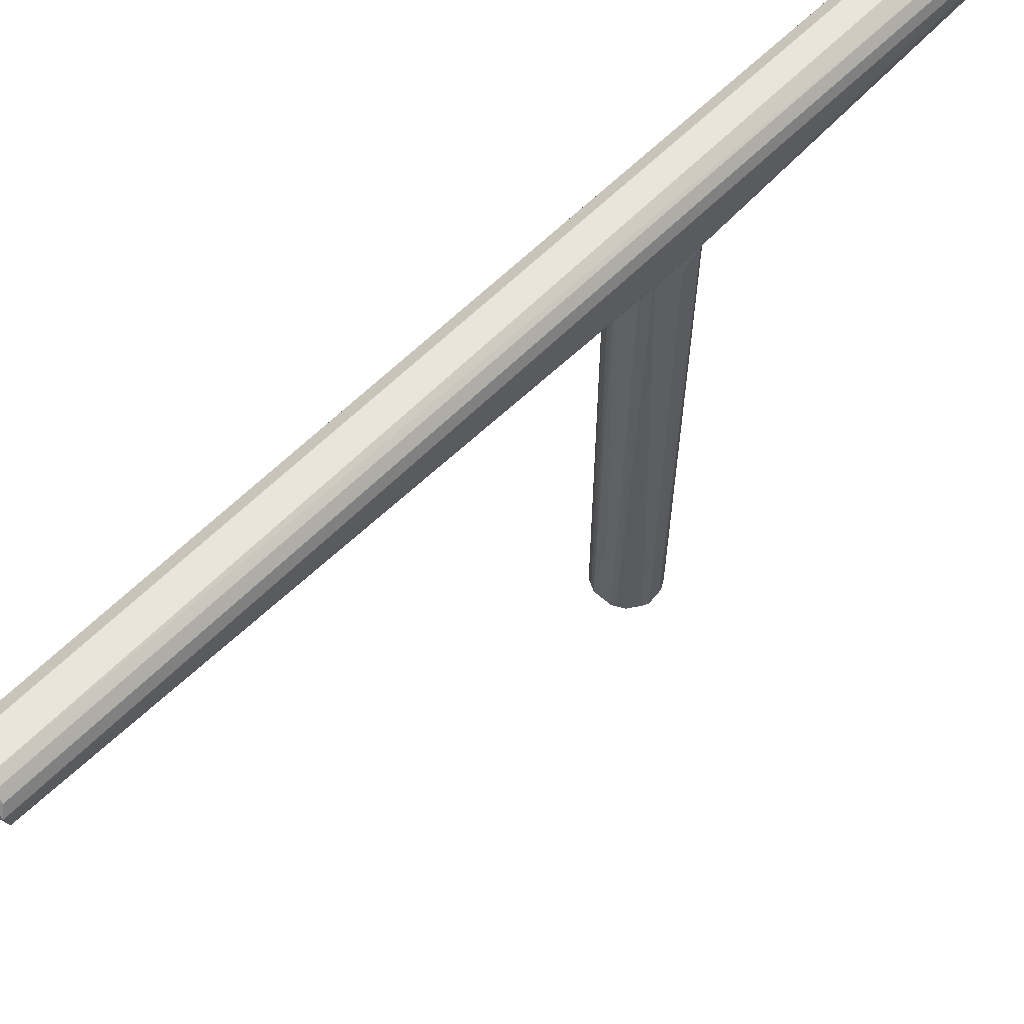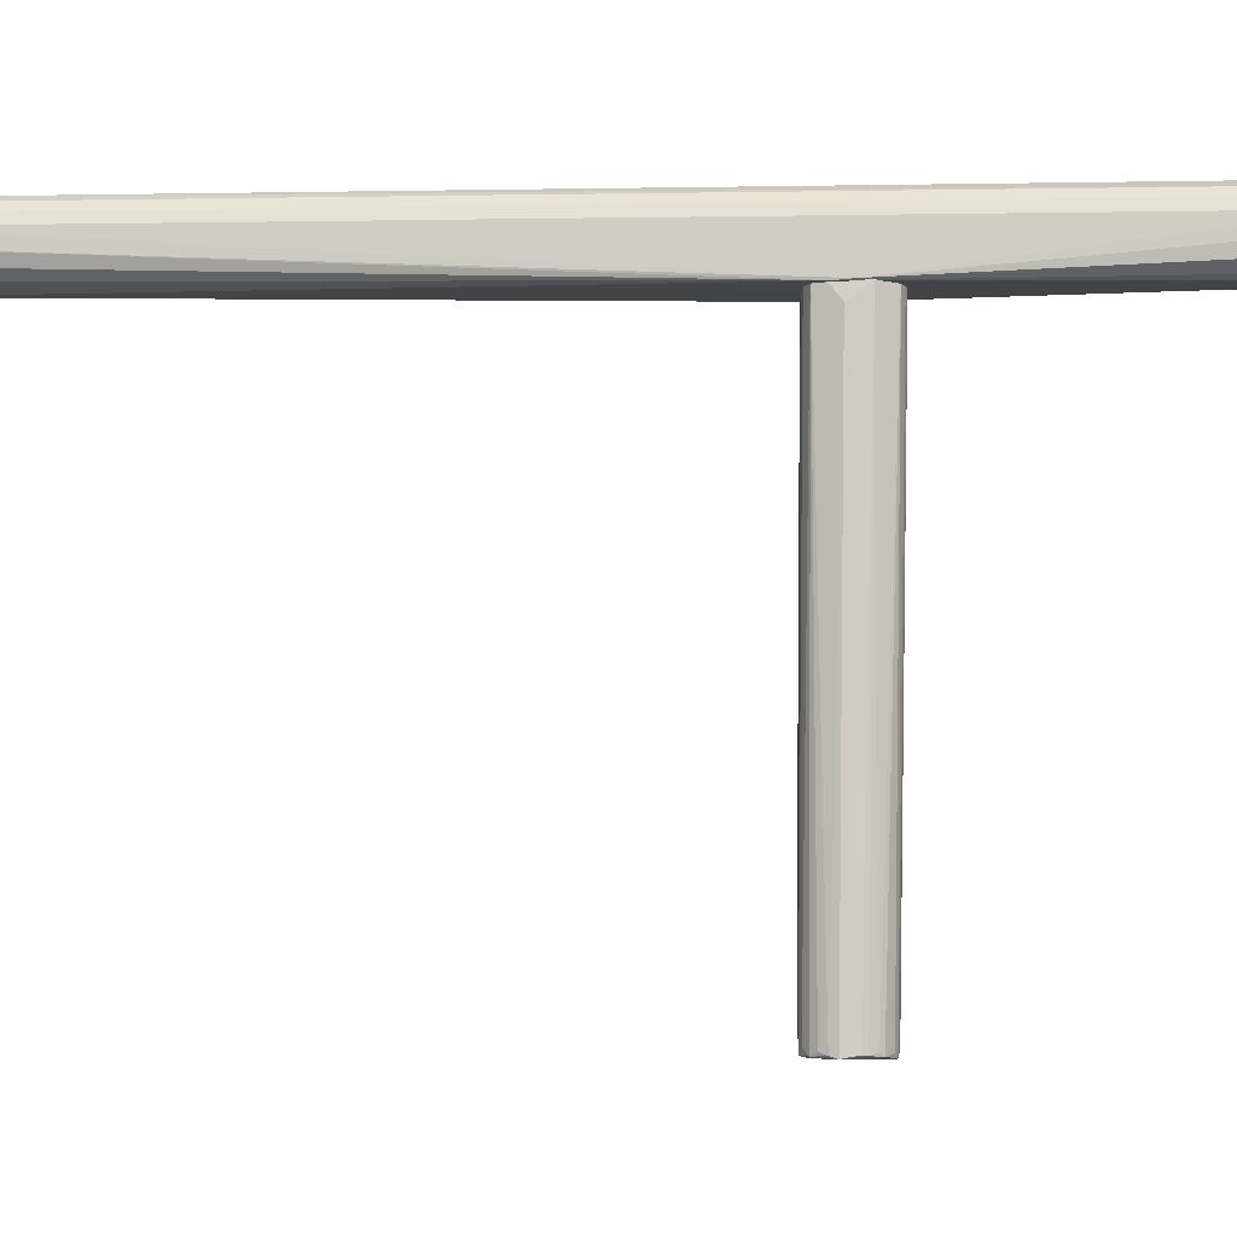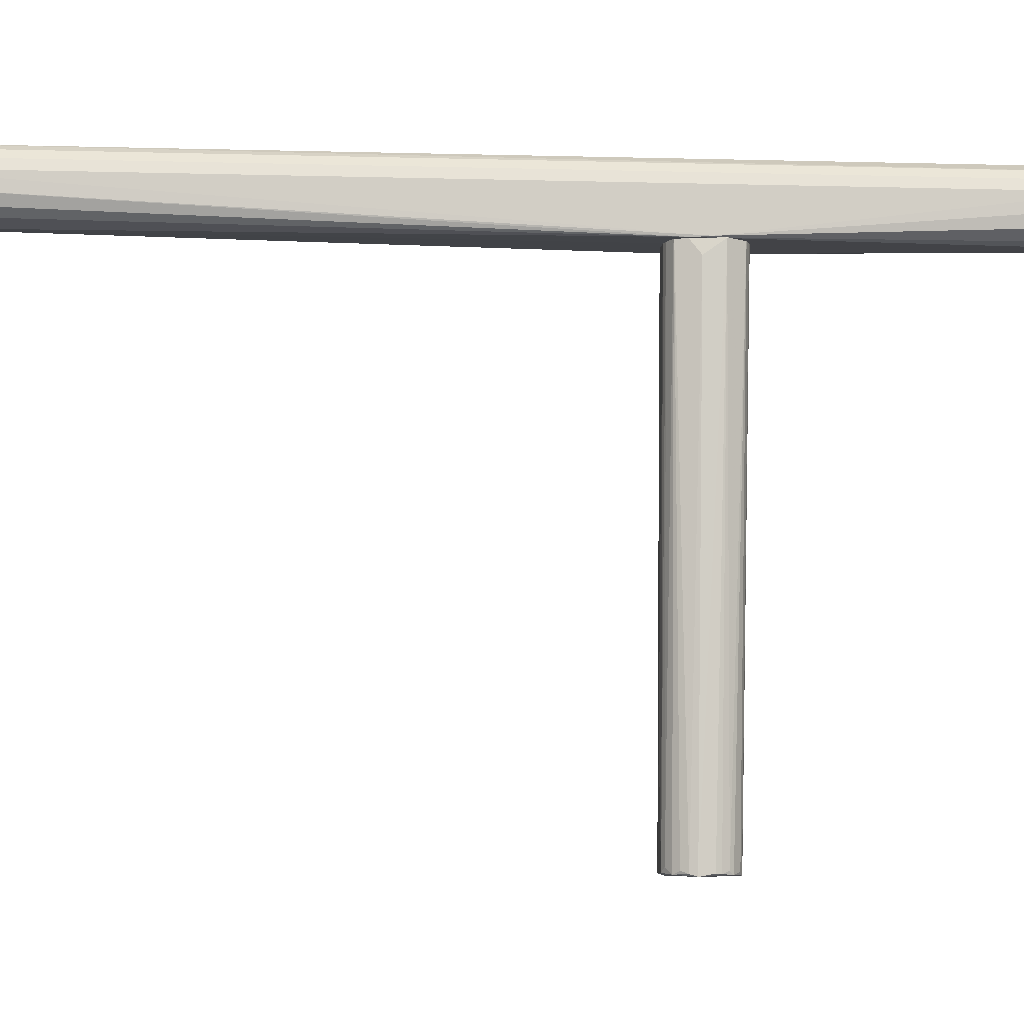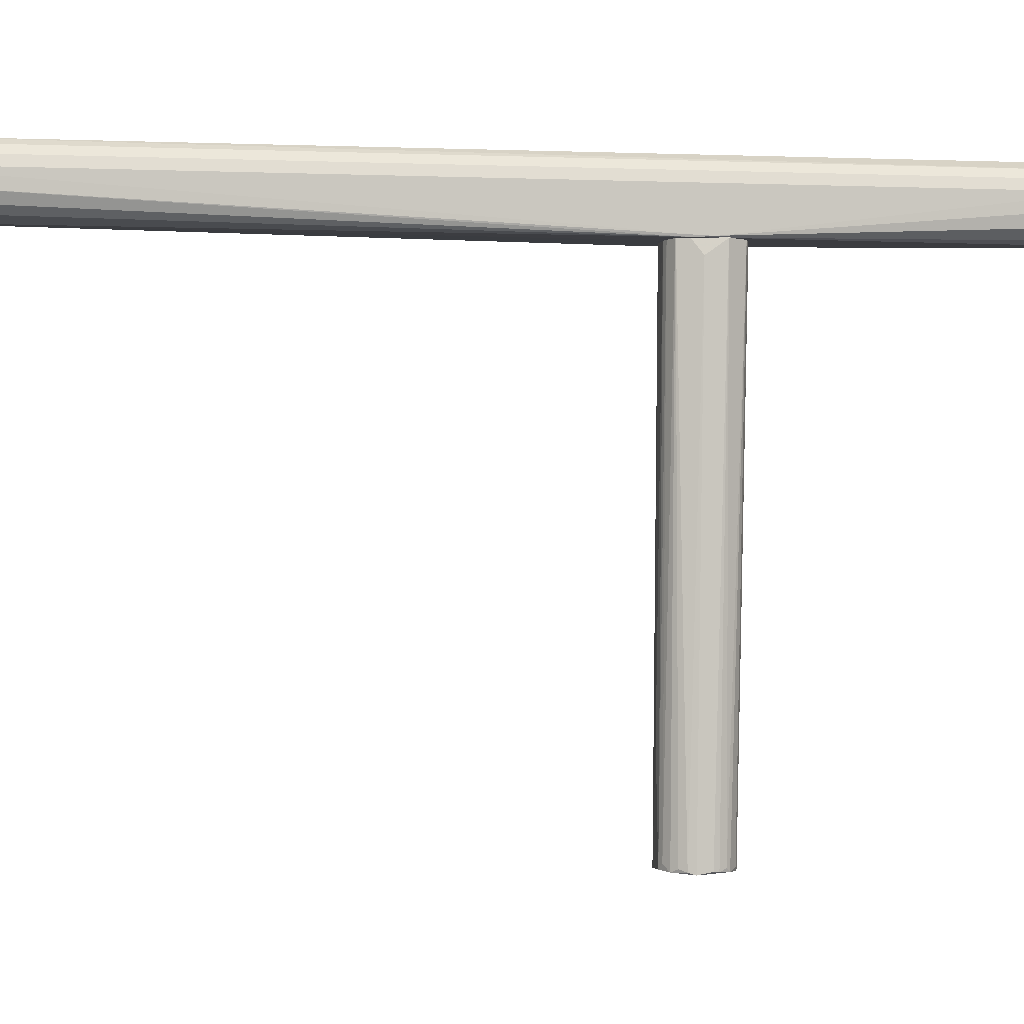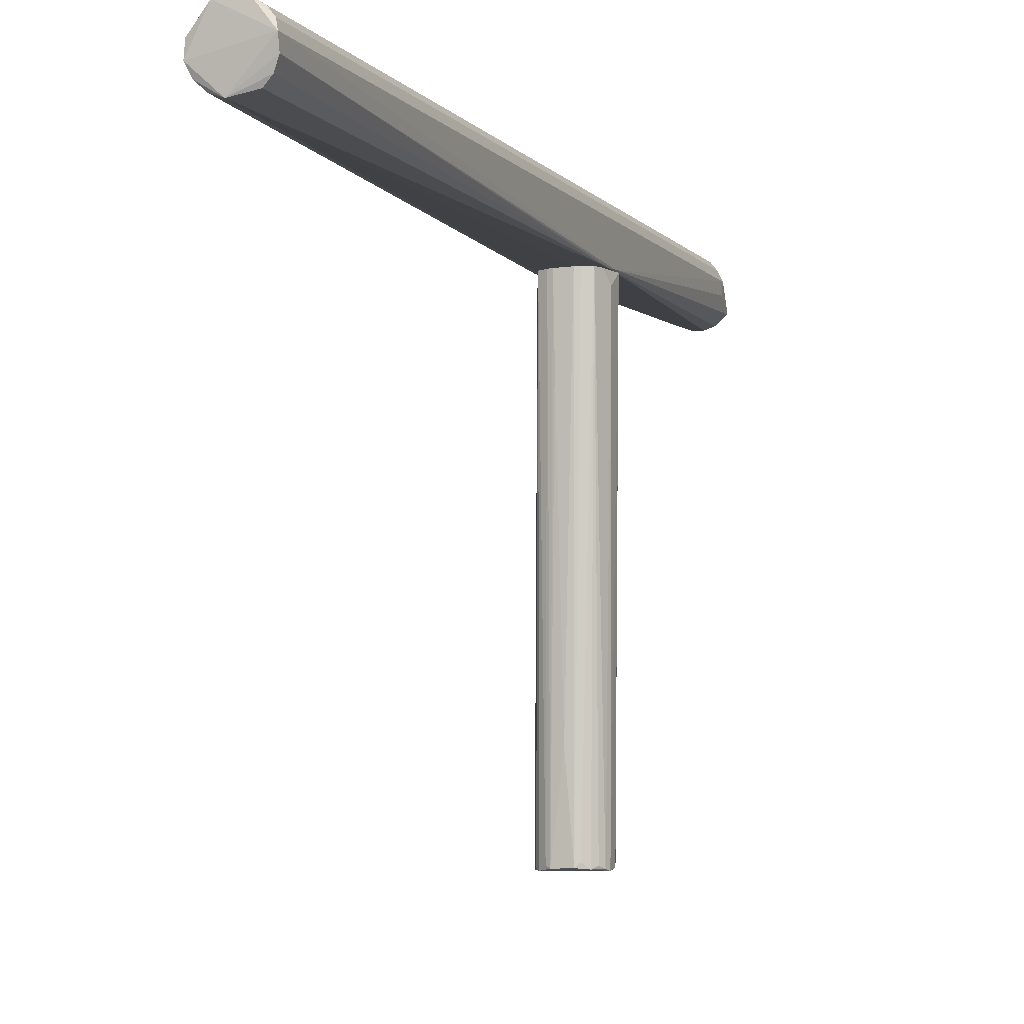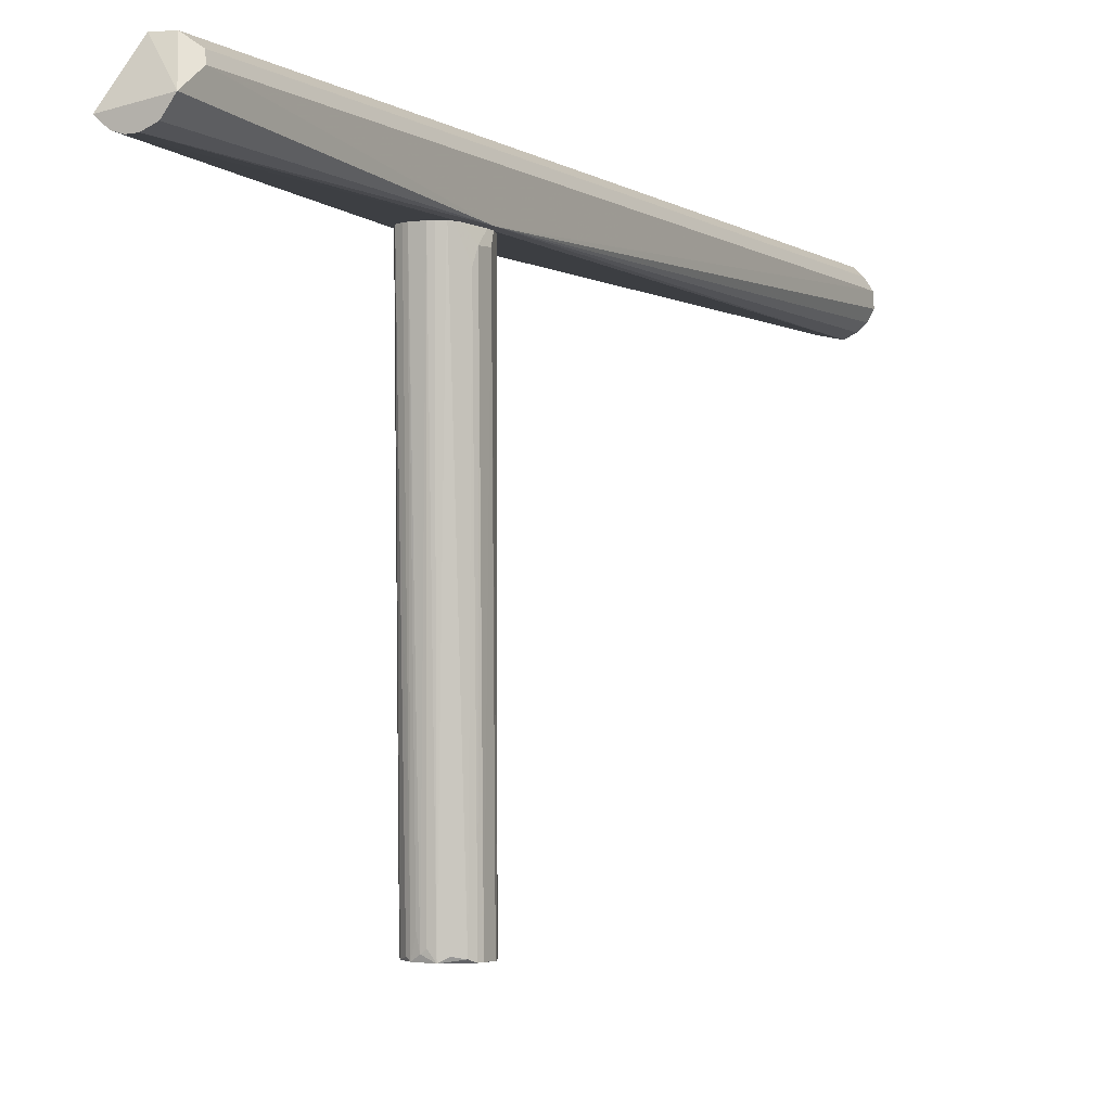
<metadata>
{"format":"obj","ext":"obj","renderer":"f3d","projection":"perspective","resolution":1024,"background":"white","views":[{"elev":58.6,"azim":43.7,"up":"+Y"},{"elev":-6.8,"azim":92.8,"up":"+Y"},{"elev":-6.3,"azim":85.0,"up":"+Y"},{"elev":-0.9,"azim":80.2,"up":"+Y"},{"elev":-5.2,"azim":20.6,"up":"+Y"},{"elev":-4.1,"azim":-150.6,"up":"+Y"}]}
</metadata>
<code>
o hull_0
v 0.01322 0.007488 0.4577
v 0.01322 0.007488 0.0144
v -0.01481 -0.003373 0.4605
v -0.01561 -0.01673 0.1638
v -0.0062 0.01387 0.4606
v -0.0062 0.01387 0.01144
v 0.008538 -0.01256 0.4566
v -0.008445 -0.01263 0.4578
v 0.01011 0.01134 0.0147
v -0.009008 -0.01342 -0.000413
v 0.01327 -0.009297 -0.000413
v -0.002262 -0.01502 0.4589
v 0.01011 0.01134 0.4573
v 0.01518 -0.01615 0.1593
v -0.002405 -0.0159 -0.000413
v 0.006317 0.01382 0.4598
v 0.00399 0.01466 0.01134
v -0.01478 -0.005996 -0.000413
v -0.01475 0.003655 0.01255
v -0.01475 0.003655 0.4595
v 0.01492 -0.01673 0.1663
v 0.007495 -0.01425 -0.000413
v -0.01275 -0.0173 0.1681
v 0.002544 -0.0159 -0.000413
v -0.01225 0.008991 0.4567
v -0.01225 0.008991 0.01541
v 0.004262 -0.01699 0.1744
v -0.01238 -0.008805 0.459
v 0.01482 -0.003351 0.4585
v 0.01482 -0.003351 0.01361
v 0.01492 0.002883 0.01203
v 0.01492 0.002883 0.46
v 0.01243 -0.008742 0.4573
f 23 21 27
f 17 18 6
f 16 17 5
f 17 6 5
f 32 16 5
f 8 4 12
f 5 6 26
f 18 22 15
f 20 4 3
f 5 20 3
f 32 5 3
f 12 32 3
f 6 18 19
f 18 4 19
f 4 20 19
f 20 26 19
f 26 6 19
f 18 17 11
f 22 18 11
f 21 33 7
f 33 12 7
f 12 21 7
f 20 5 25
f 26 20 25
f 5 26 25
f 12 4 23
f 4 15 23
f 17 16 9
f 2 17 9
f 16 13 9
f 17 2 31
f 2 32 31
f 11 17 31
f 30 11 31
f 4 18 10
f 18 15 10
f 15 4 10
f 33 21 29
f 12 33 29
f 32 12 29
f 4 8 28
f 8 12 28
f 3 4 28
f 12 3 28
f 16 32 1
f 32 2 1
f 13 16 1
f 2 9 1
f 9 13 1
f 21 22 14
f 22 11 14
f 11 30 14
f 30 31 14
f 31 32 14
f 29 21 14
f 32 29 14
f 22 21 24
f 15 22 24
f 21 23 24
f 23 15 24
f 21 12 27
f 12 23 27
o hull_1
v -0.01402 -0.2442 0.1574
v -0.01232 -0.2431 0.1722
v -0.006707 -0.01363 0.1749
v -0.004129 -0.01462 0.1756
v 0.01018 -0.2436 0.1746
v 0.01141 -0.01002 0.1727
v 0.009529 -0.01183 0.1459
v 0.01495 -0.2443 0.166
v -0.01379 -0.03073 0.1536
v 0.004747 -0.243 0.1777
v 0.002397 -0.2348 0.1481
v -0.01126 -0.0102 0.1727
v -0.01465 -0.02387 0.1559
v 0.004755 -0.244 0.1489
v 0.01404 -0.2433 0.1691
v -0.01232 -0.2431 0.1544
v 0.003424 -0.0148 0.1437
v 0.0149 -0.02309 0.1629
v -0.001486 -0.2398 0.1481
v 0.007003 -0.2425 0.1498
v -0.009381 -0.01195 0.1459
v -0.00838 -0.2422 0.1506
v 0.01479 -0.2431 0.1598
v -0.01401 -0.2442 0.1692
v 0.000849 -0.198 0.1778
v 0.006993 -0.2408 0.1767
v -0.01473 -0.02334 0.1637
v -0.0101 -0.2442 0.1746
v 0.01492 -0.01675 0.1539
v 0.01236 -0.2422 0.1721
v 0.01236 -0.2423 0.1544
v 0.01097 -0.2437 0.1528
v -0.00584 -0.01402 0.1445
v 0.004272 -0.01458 0.1756
v -0.006887 -0.2421 0.1768
v -0.01478 -0.2441 0.1598
v 0.00685 -0.01356 0.1749
v -0.004629 -0.2443 0.1488
v -0.003285 -0.01483 0.1437
v 0.01404 -0.2433 0.1575
v 0.000847 -0.2416 0.1481
v -0.003231 -0.05308 0.1762
v 0.005985 -0.01396 0.1444
v -0.004621 -0.2433 0.1778
v -0.01478 -0.2441 0.1668
f 72 71 66
f 54 45 39
f 54 39 40
f 39 62 40
f 45 54 46
f 61 71 41
f 39 45 37
f 54 40 72
f 62 39 51
f 41 62 51
f 46 69 60
f 45 46 60
f 69 78 60
f 43 58 77
f 61 43 77
f 58 43 67
f 39 37 67
f 62 41 56
f 72 40 50
f 40 65 53
f 63 39 38
f 61 41 38
f 43 61 38
f 54 71 55
f 49 54 55
f 71 49 55
f 78 69 57
f 45 60 57
f 60 78 57
f 40 62 64
f 65 40 64
f 46 54 42
f 54 49 42
f 39 63 48
f 51 39 48
f 41 51 48
f 63 38 48
f 38 41 48
f 50 44 74
f 72 50 74
f 61 45 35
f 45 57 35
f 57 61 35
f 65 41 47
f 41 71 47
f 44 50 47
f 53 65 47
f 40 53 47
f 71 74 47
f 74 44 47
f 37 45 36
f 77 37 36
f 77 36 68
f 45 61 68
f 61 77 68
f 36 45 68
f 67 43 70
f 39 67 70
f 38 39 59
f 43 38 59
f 39 70 59
f 70 43 59
f 71 61 34
f 69 46 34
f 49 71 34
f 61 57 34
f 57 69 34
f 46 42 34
f 42 49 34
f 41 65 73
f 62 56 73
f 56 41 73
f 64 62 73
f 65 64 73
f 77 58 75
f 37 77 75
f 58 67 75
f 67 37 75
f 71 72 52
f 74 71 52
f 72 74 52
f 50 40 76
f 40 47 76
f 47 50 76
f 71 54 66
f 54 72 66

</code>
